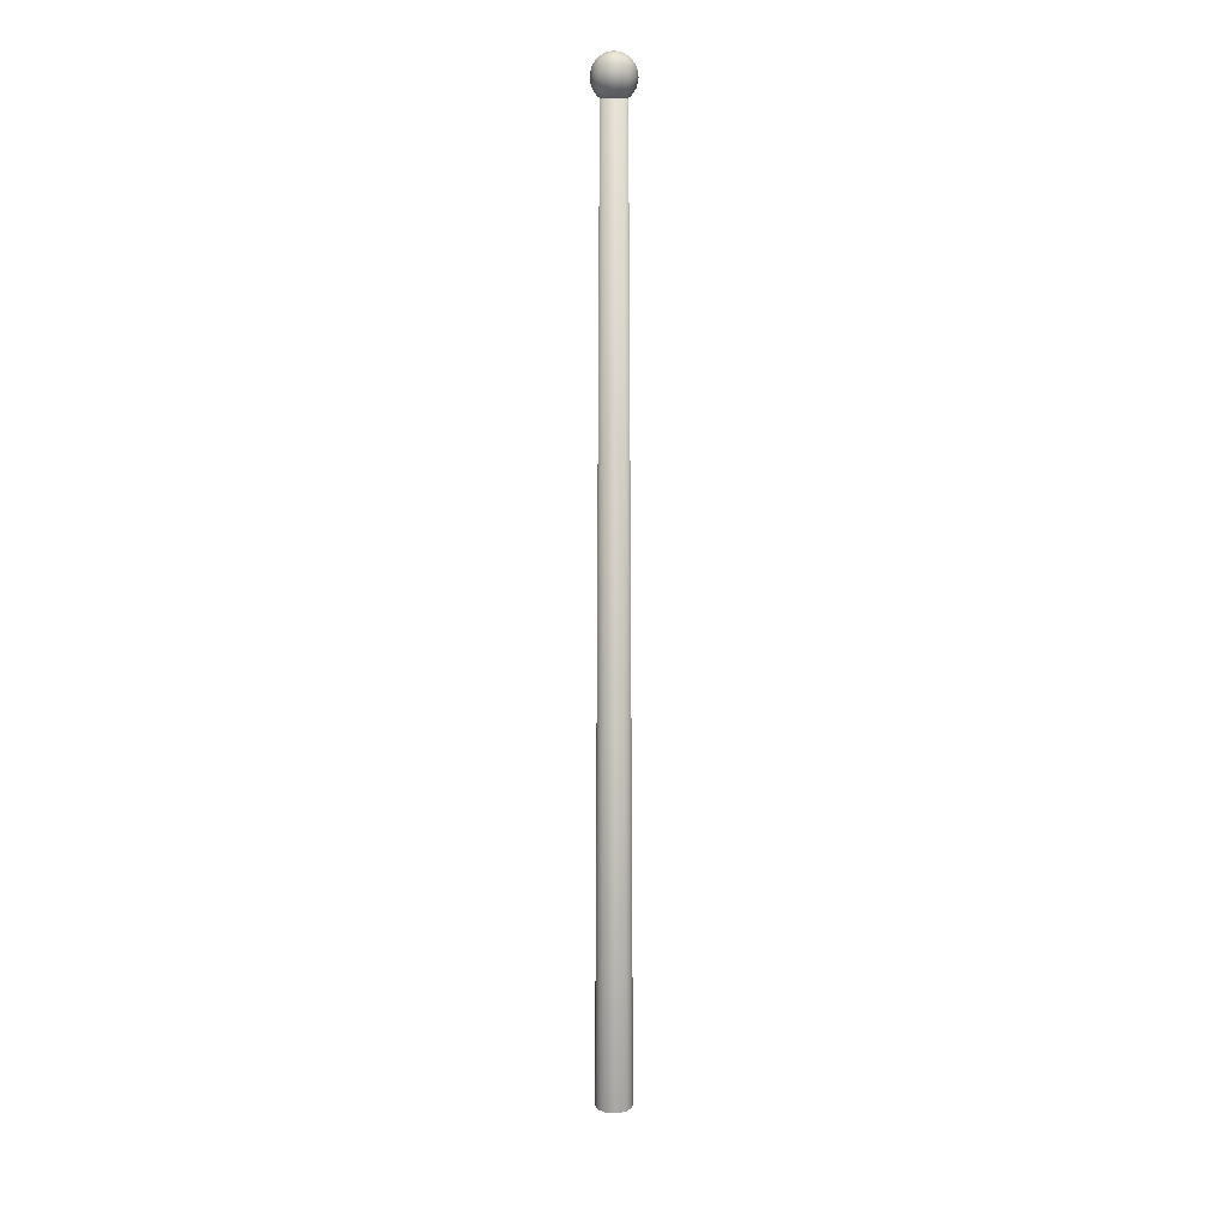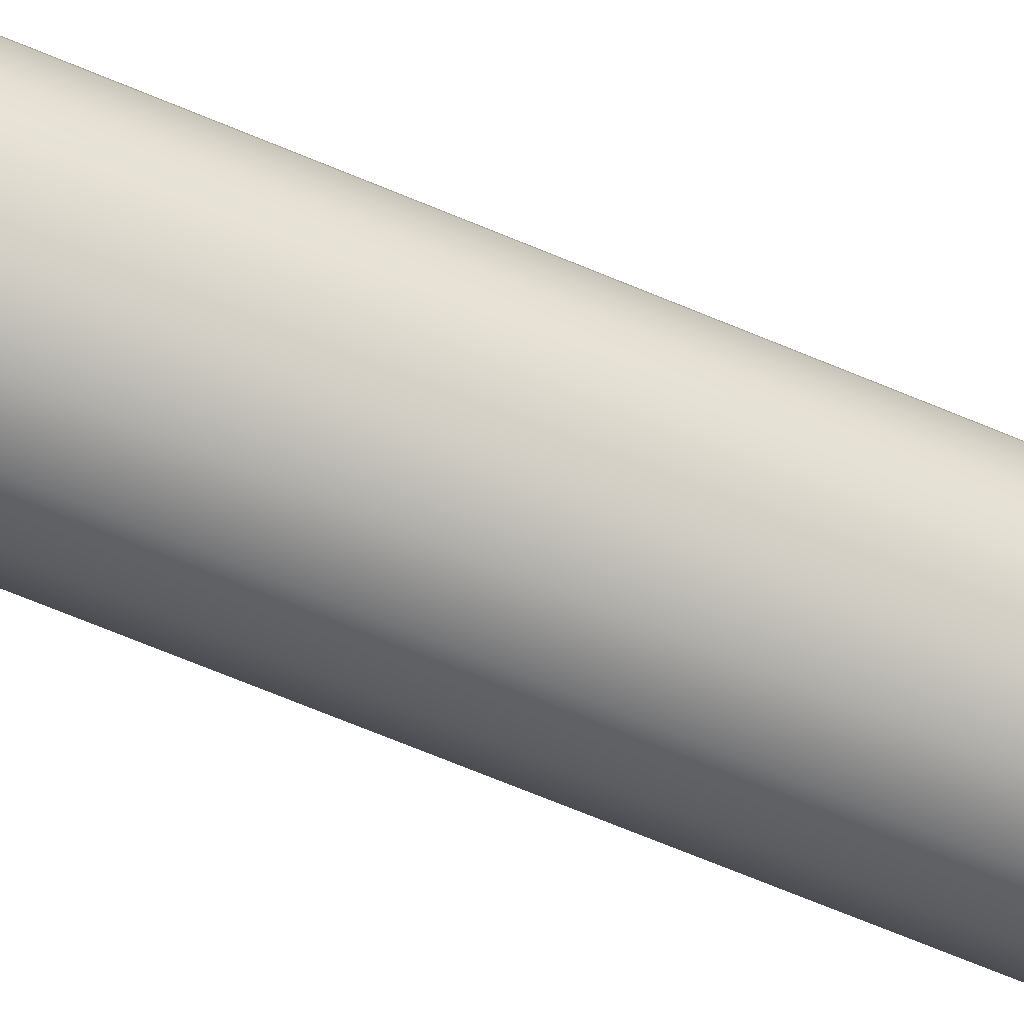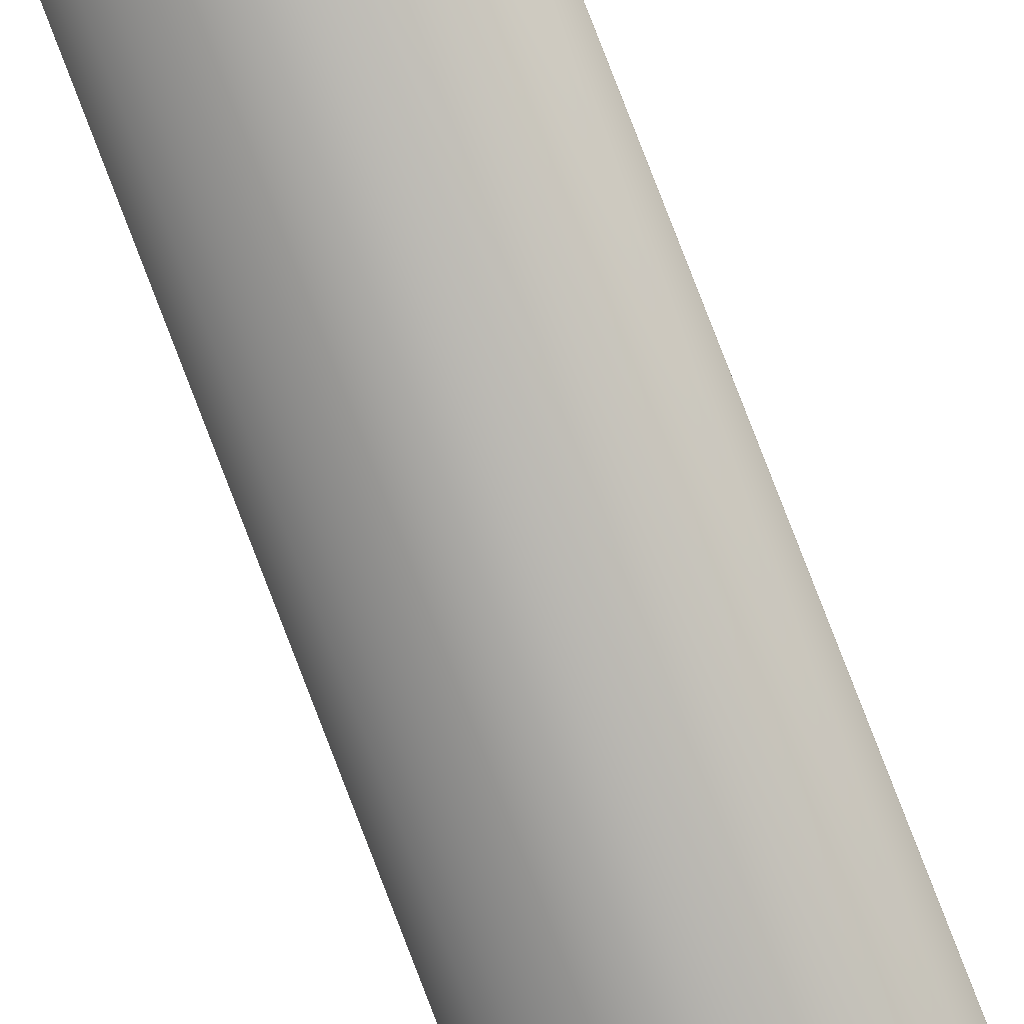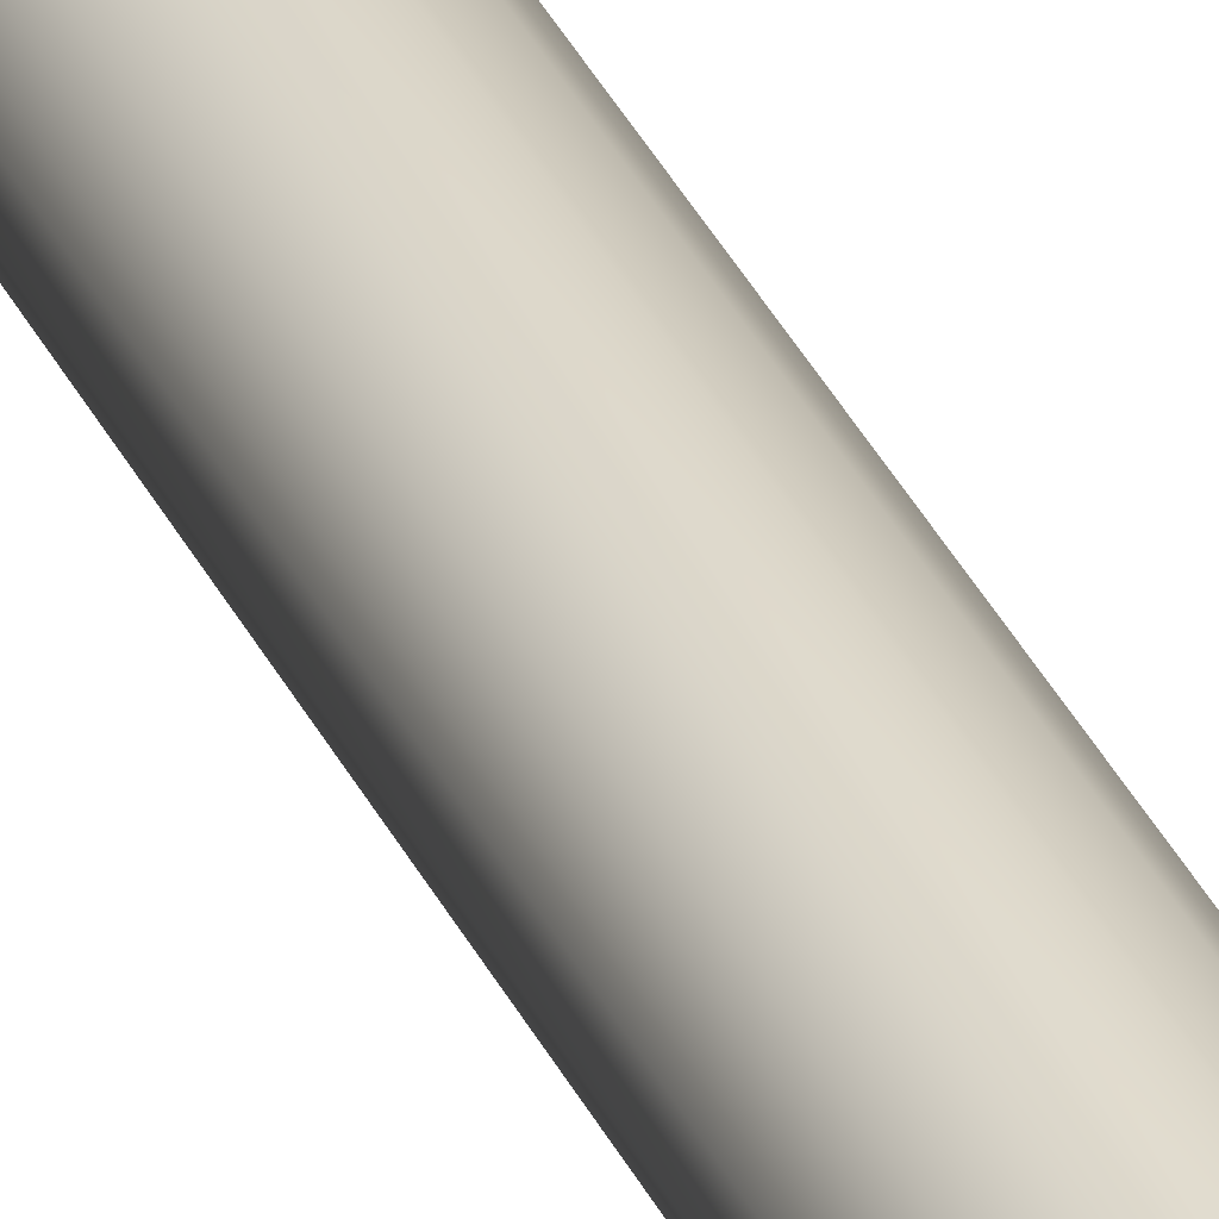
<metadata>
{"format":"obj","ext":"obj","renderer":"f3d","projection":"perspective","resolution":1024,"background":"white","views":[{"elev":15.7,"azim":117.6,"up":"+Z"},{"elev":54.6,"azim":-64.4,"up":"+Y"},{"elev":-55.7,"azim":17.9,"up":"+Y"},{"elev":56.5,"azim":148.7,"up":"+Y"}]}
</metadata>
<code>
o kleine_Mastkugel
v 0 -0.06005 3.026
v 0 -0.065 3
v 0 -0.06005 2.974
v 0 -0.02487 2.938
v -0.009519 -0.02298 3.062
v -0.01759 -0.04246 3.048
v -0.02298 -0.05548 3.026
v -0.02487 -0.06005 3
v -0.02298 -0.05548 2.974
v -0.01759 -0.04246 2.952
v -0.009519 -0.02298 2.938
v -0.01759 -0.01759 3.062
v -0.0325 -0.0325 3.048
v -0.04246 -0.04246 3.026
v -0.04596 -0.04596 3
v -0.04246 -0.04246 2.974
v -0.0325 -0.0325 2.952
v -0.01759 -0.01759 2.938
v -0.02298 -0.009519 3.062
v -0.04246 -0.01759 3.048
v -0.05548 -0.02298 3.026
v -0.06005 -0.02487 3
v -0.05548 -0.02298 2.974
v -0.04246 -0.01759 2.952
v -0.02298 -0.009519 2.938
v -0.02487 0 3.062
v -0.04596 0 3.048
v -0.06005 0 3.026
v -0.065 0 3
v -0.06005 0 2.974
v -0.04596 0 2.952
v -0.02487 0 2.938
v -0.02298 0.009519 3.062
v -0.04246 0.01759 3.048
v -0.05548 0.02298 3.026
v -0.06005 0.02487 3
v -0.05548 0.02298 2.974
v -0.04246 0.01759 2.952
v -0.02298 0.009519 2.938
v -0.01759 0.01759 3.062
v -0.0325 0.0325 3.048
v -0.04246 0.04246 3.026
v -0.04596 0.04596 3
v -0.04246 0.04246 2.974
v -0.0325 0.0325 2.952
v -0.01759 0.01759 2.938
v -0.009519 0.02298 3.062
v -0.01759 0.04246 3.048
v -0.02298 0.05548 3.026
v -0.02487 0.06005 3
v -0.02298 0.05548 2.974
v -0.01759 0.04246 2.952
v -0.009519 0.02298 2.938
v 0 0.02487 3.062
v 0 0.04596 3.048
v 0 0.06005 3.026
v 0 0.065 3
v 0 0.06005 2.974
v 0 0.04596 2.952
v 0 0.02487 2.938
v 0 0 3.068
v 0.009519 0.02298 3.062
v 0.01759 0.04246 3.048
v 0.02298 0.05548 3.026
v 0.02487 0.06005 3
v 0.02298 0.05548 2.974
v 0.01759 0.04246 2.952
v 0.009519 0.02298 2.938
v 0.01759 0.01759 3.062
v 0.0325 0.0325 3.048
v 0.04246 0.04246 3.026
v 0.04596 0.04596 3
v 0.04246 0.04246 2.974
v 0.0325 0.0325 2.952
v 0.01759 0.01759 2.938
v 0.02298 0.009519 3.062
v 0.04246 0.01759 3.048
v 0.05548 0.02298 3.026
v 0.06005 0.02487 3
v 0.05548 0.02298 2.974
v 0.04246 0.01759 2.952
v 0.02298 0.009519 2.938
v 0.02487 0 3.062
v 0.04596 0 3.048
v 0.06005 0 3.026
v 0.065 0 3
v 0.06005 0 2.974
v 0.04596 0 2.952
v 0.02487 0 2.938
v 0.02298 -0.009519 3.062
v 0.04246 -0.01759 3.048
v 0.05548 -0.02298 3.026
v 0.06005 -0.02487 3
v 0.05548 -0.02298 2.974
v 0.04246 -0.01759 2.952
v 0.02298 -0.009519 2.938
v 0.01759 -0.01759 3.062
v 0.0325 -0.0325 3.048
v 0.04246 -0.04246 3.026
v 0.04596 -0.04596 3
v 0.04246 -0.04246 2.974
v 0.0325 -0.0325 2.952
v 0.01759 -0.01759 2.938
v 0.009519 -0.02298 3.062
v 0.01759 -0.04246 3.048
v 0.02298 -0.05548 3.026
v 0.02487 -0.06005 3
v 0.02298 -0.05548 2.974
v 0.01759 -0.04246 2.952
v 0.009519 -0.02298 2.938
v 0 -0.02487 3.062
v 0 -0.04596 3.048
v 0 -0.04596 2.952
f 2 9 3
f 112 7 1
f 111 61 5
f 113 9 10
f 1 8 2
f 112 5 6
f 113 11 4
f 9 17 10
f 7 15 8
f 5 13 6
f 11 17 18
f 8 16 9
f 6 14 7
f 5 61 12
f 12 20 13
f 17 25 18
f 16 22 23
f 13 21 14
f 12 61 19
f 17 23 24
f 14 22 15
f 24 32 25
f 23 29 30
f 20 28 21
f 19 61 26
f 23 31 24
f 21 29 22
f 19 27 20
f 26 61 33
f 30 38 31
f 28 36 29
f 26 34 27
f 32 38 39
f 29 37 30
f 28 34 35
f 37 45 38
f 35 43 36
f 33 41 34
f 38 46 39
f 36 44 37
f 34 42 35
f 33 61 40
f 46 52 53
f 44 50 51
f 42 48 49
f 40 61 47
f 45 51 52
f 42 50 43
f 40 48 41
f 50 58 51
f 48 56 49
f 47 61 54
f 51 59 52
f 49 57 50
f 47 55 48
f 52 60 53
f 58 67 59
f 56 65 57
f 54 63 55
f 59 68 60
f 57 66 58
f 56 63 64
f 54 61 62
f 64 72 65
f 63 69 70
f 67 75 68
f 65 73 66
f 64 70 71
f 62 61 69
f 66 74 67
f 74 82 75
f 73 79 80
f 70 78 71
f 69 61 76
f 73 81 74
f 71 79 72
f 69 77 70
f 78 84 85
f 76 61 83
f 80 88 81
f 78 86 79
f 76 84 77
f 81 89 82
f 80 86 87
f 87 95 88
f 85 93 86
f 84 90 91
f 89 95 96
f 86 94 87
f 84 92 85
f 83 61 90
f 90 98 91
f 95 103 96
f 94 100 101
f 91 99 92
f 90 61 97
f 94 102 95
f 92 100 93
f 102 110 103
f 100 108 101
f 98 106 99
f 97 61 104
f 102 108 109
f 99 107 100
f 98 104 105
f 104 61 111
f 108 113 109
f 107 1 2
f 104 112 105
f 109 4 110
f 107 3 108
f 105 1 106
f 2 8 9
f 112 6 7
f 113 3 9
f 1 7 8
f 112 111 5
f 113 10 11
f 9 16 17
f 7 14 15
f 5 12 13
f 11 10 17
f 8 15 16
f 6 13 14
f 12 19 20
f 17 24 25
f 16 15 22
f 13 20 21
f 17 16 23
f 14 21 22
f 24 31 32
f 23 22 29
f 20 27 28
f 23 30 31
f 21 28 29
f 19 26 27
f 30 37 38
f 28 35 36
f 26 33 34
f 32 31 38
f 29 36 37
f 28 27 34
f 37 44 45
f 35 42 43
f 33 40 41
f 38 45 46
f 36 43 44
f 34 41 42
f 46 45 52
f 44 43 50
f 42 41 48
f 45 44 51
f 42 49 50
f 40 47 48
f 50 57 58
f 48 55 56
f 51 58 59
f 49 56 57
f 47 54 55
f 52 59 60
f 58 66 67
f 56 64 65
f 54 62 63
f 59 67 68
f 57 65 66
f 56 55 63
f 64 71 72
f 63 62 69
f 67 74 75
f 65 72 73
f 64 63 70
f 66 73 74
f 74 81 82
f 73 72 79
f 70 77 78
f 73 80 81
f 71 78 79
f 69 76 77
f 78 77 84
f 80 87 88
f 78 85 86
f 76 83 84
f 81 88 89
f 80 79 86
f 87 94 95
f 85 92 93
f 84 83 90
f 89 88 95
f 86 93 94
f 84 91 92
f 90 97 98
f 95 102 103
f 94 93 100
f 91 98 99
f 94 101 102
f 92 99 100
f 102 109 110
f 100 107 108
f 98 105 106
f 102 101 108
f 99 106 107
f 98 97 104
f 108 3 113
f 107 106 1
f 104 111 112
f 109 113 4
f 107 2 3
f 105 112 1
o Mast_3,0m_Metalogalva
v 0 0 3
v 0 -0.038 3
v 0 -0.058 0
v 0 0 3
v 0.01454 -0.03511 3
v 0.0222 -0.05359 0
v 0 0 3
v 0.02687 -0.02687 3
v 0.04101 -0.04101 0
v 0 0 3
v 0.03511 -0.01454 3
v 0.05359 -0.0222 0
v 0 0 3
v 0.038 0 3
v 0.058 0 0
v 0 0 3
v 0.03511 0.01454 3
v 0.05359 0.0222 0
v 0 0 3
v 0.02687 0.02687 3
v 0.04101 0.04101 0
v 0 0 3
v 0.01454 0.03511 3
v 0.0222 0.05359 0
v 0 0 3
v 0 0.038 3
v 0 0.058 0
v 0 0 3
v -0.01454 0.03511 3
v -0.0222 0.05359 0
v 0 0 3
v -0.02687 0.02687 3
v -0.04101 0.04101 0
v 0 0 3
v -0.03511 0.01454 3
v -0.05359 0.0222 0
v 0 0 3
v -0.038 0 3
v -0.058 0 0
v 0 0 3
v -0.03511 -0.01454 3
v -0.05359 -0.0222 0
v 0 0 3
v -0.02687 -0.02687 3
v -0.04101 -0.04101 0
v 0 0 3
v -0.01454 -0.03511 3
v -0.0222 -0.05359 0
f 114 118 117
f 117 121 120
f 120 124 123
f 123 127 126
f 126 130 129
f 129 133 132
f 132 136 135
f 135 139 138
f 138 142 141
f 141 145 144
f 144 148 147
f 147 151 150
f 150 154 153
f 153 157 156
f 156 160 159
f 159 115 114
f 116 118 115
f 119 121 118
f 122 124 121
f 125 127 124
f 127 131 130
f 131 133 130
f 134 136 133
f 137 139 136
f 140 142 139
f 143 145 142
f 146 148 145
f 149 151 148
f 152 154 151
f 155 157 154
f 158 160 157
f 161 115 160
f 114 115 118
f 117 118 121
f 120 121 124
f 123 124 127
f 126 127 130
f 129 130 133
f 132 133 136
f 135 136 139
f 138 139 142
f 141 142 145
f 144 145 148
f 147 148 151
f 150 151 154
f 153 154 157
f 156 157 160
f 159 160 115
f 116 119 118
f 119 122 121
f 122 125 124
f 125 128 127
f 127 128 131
f 131 134 133
f 134 137 136
f 137 140 139
f 140 143 142
f 143 146 145
f 146 149 148
f 149 152 151
f 152 155 154
f 155 158 157
f 158 161 160
f 161 116 115

</code>
